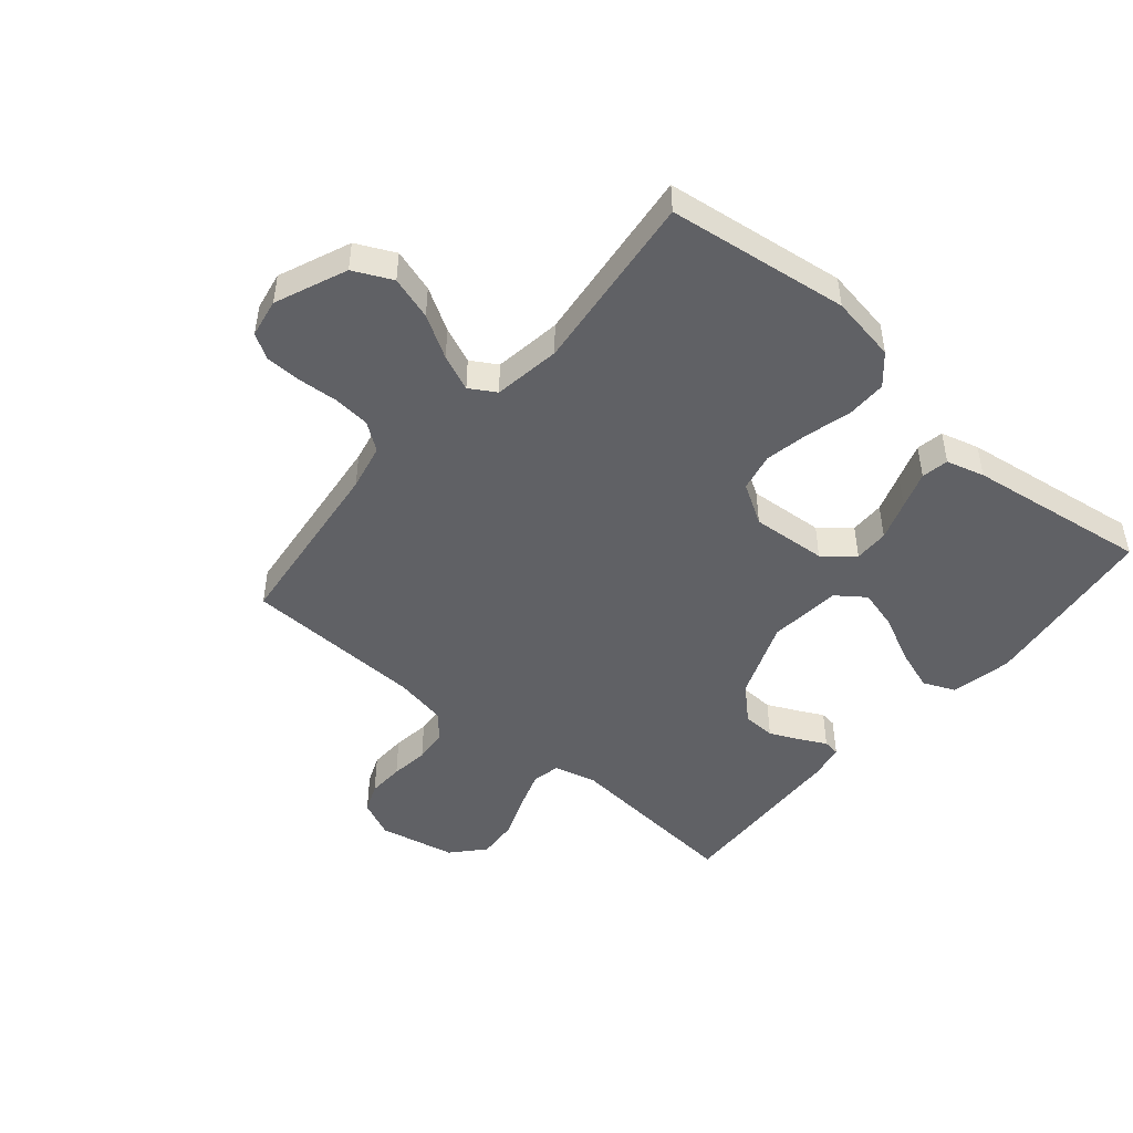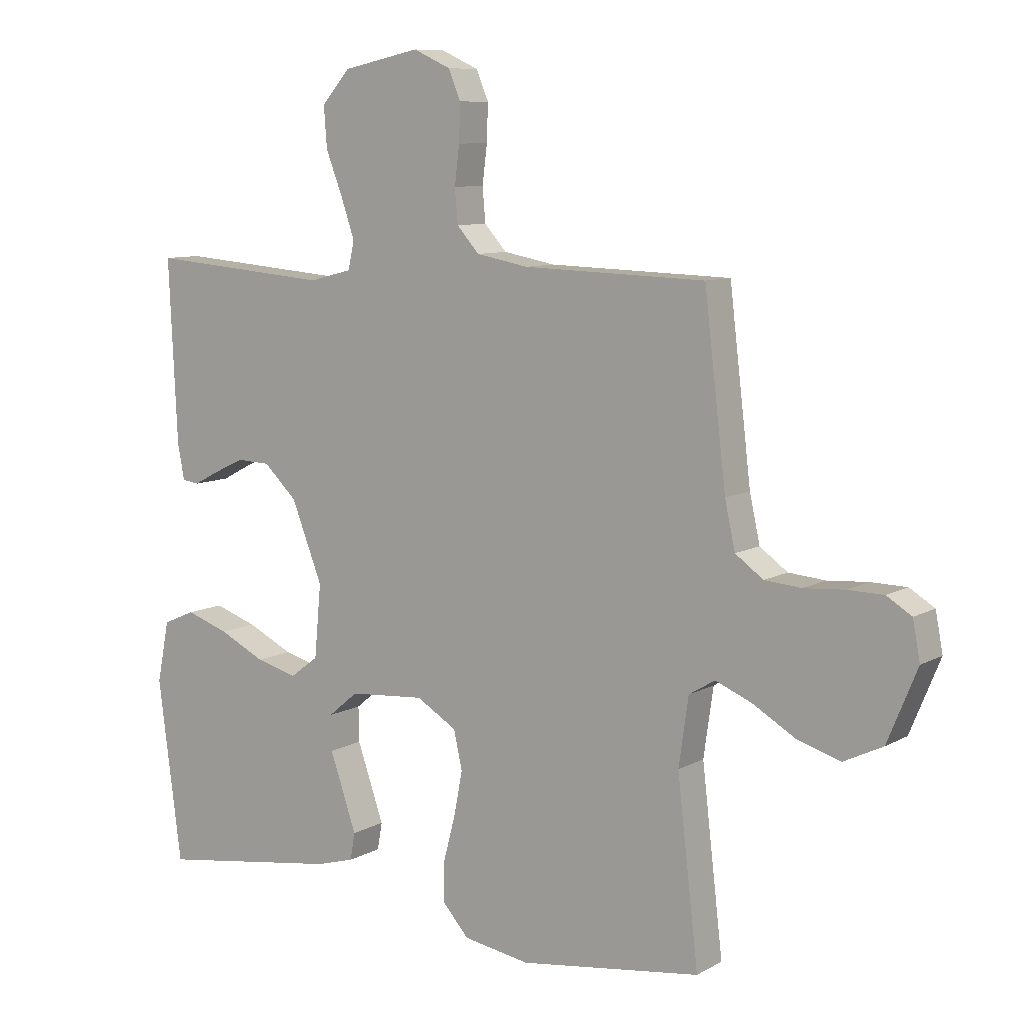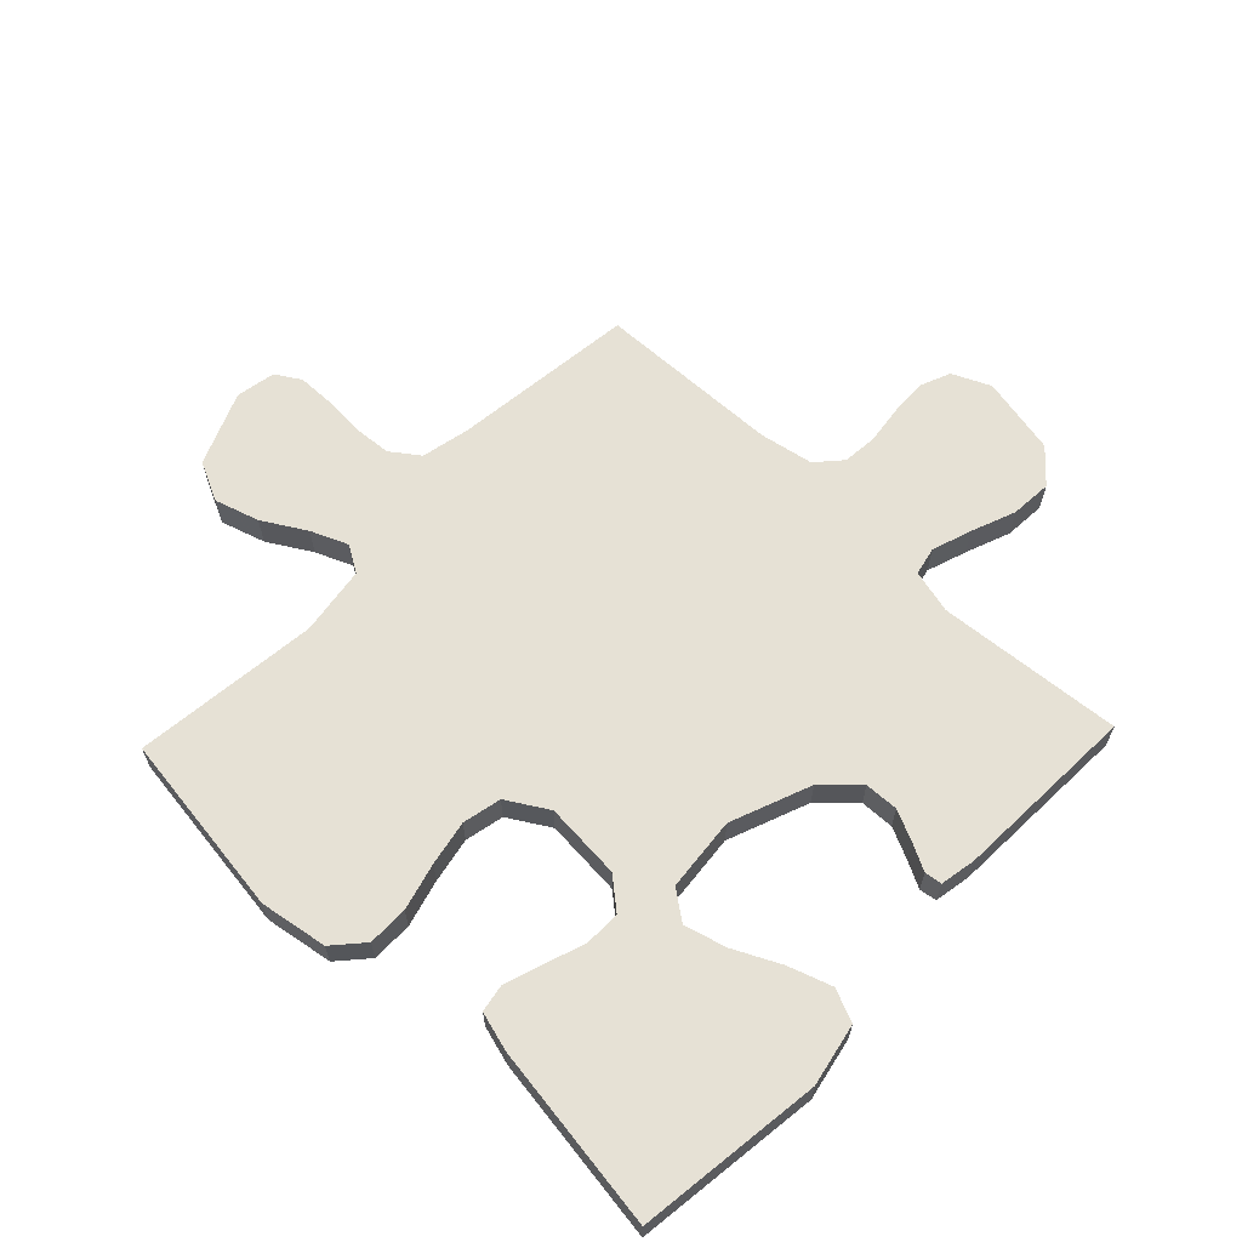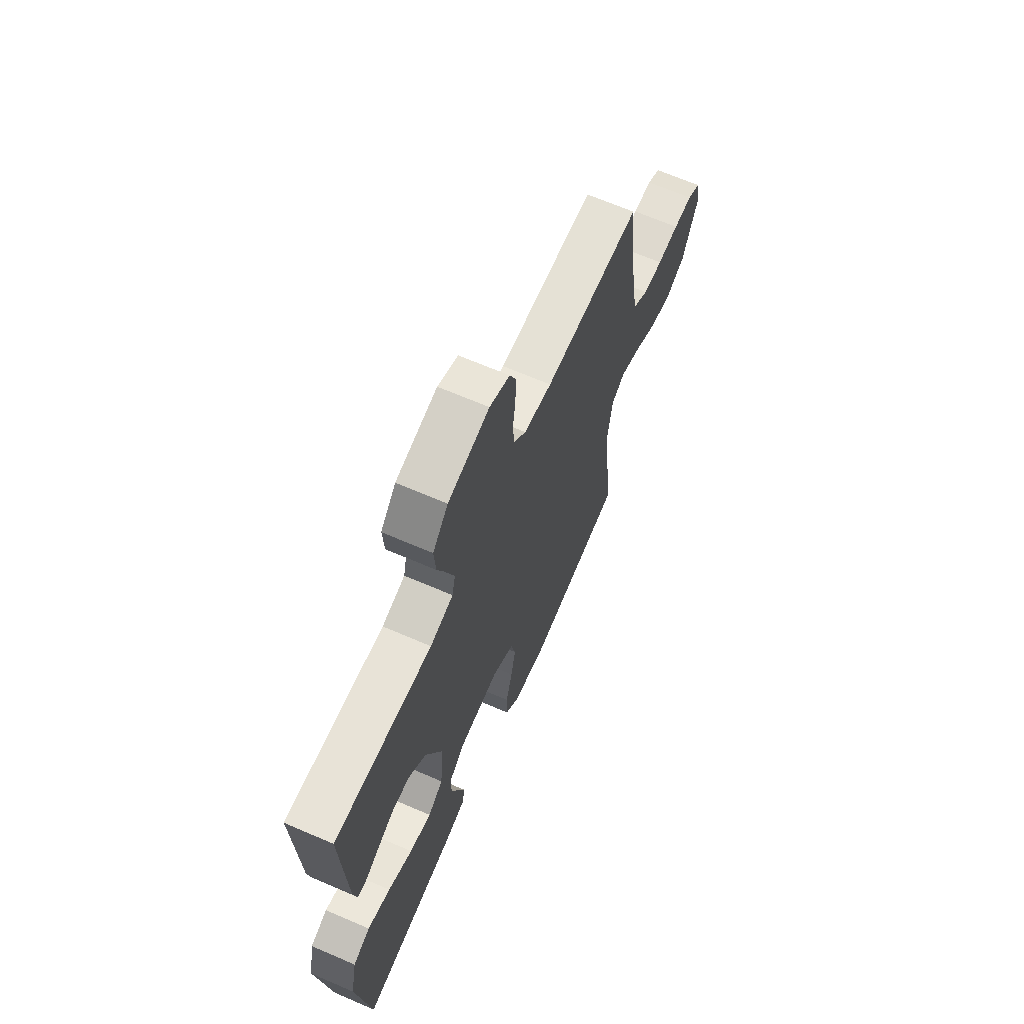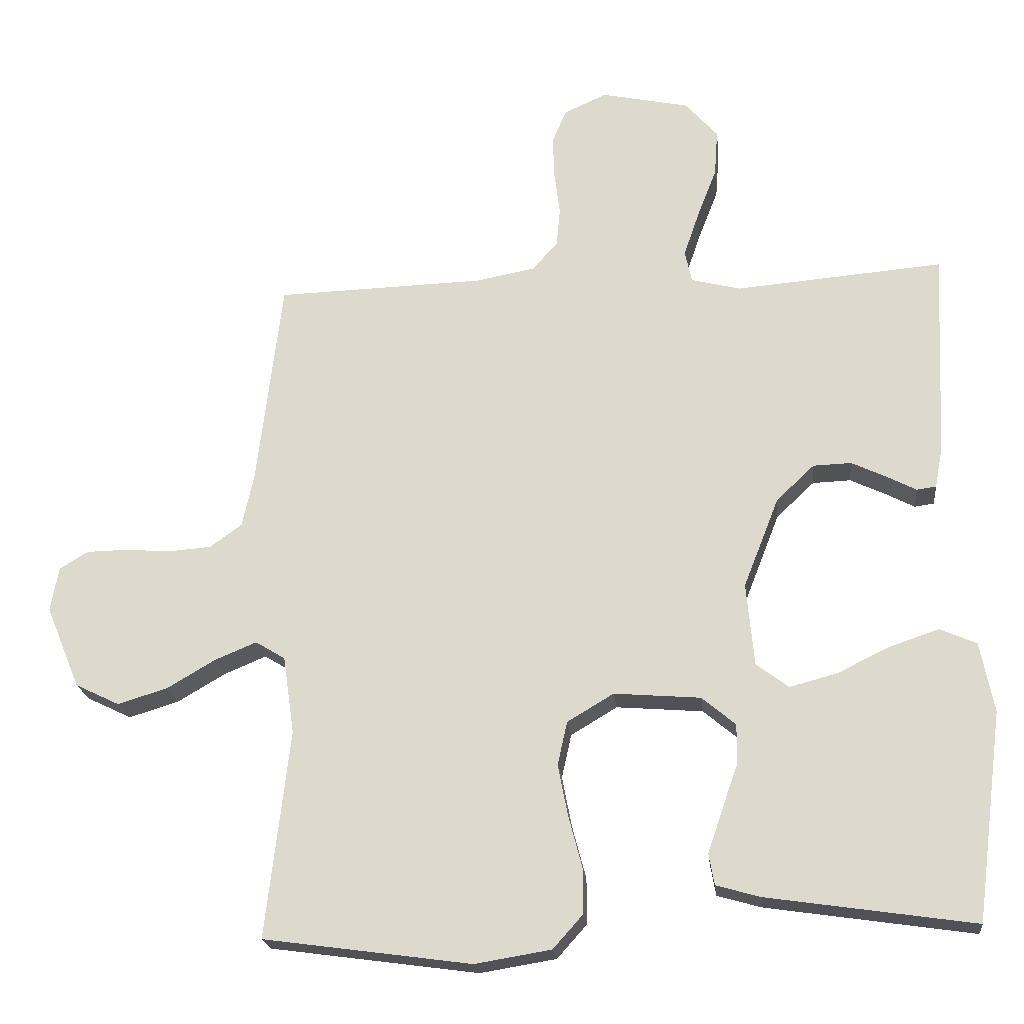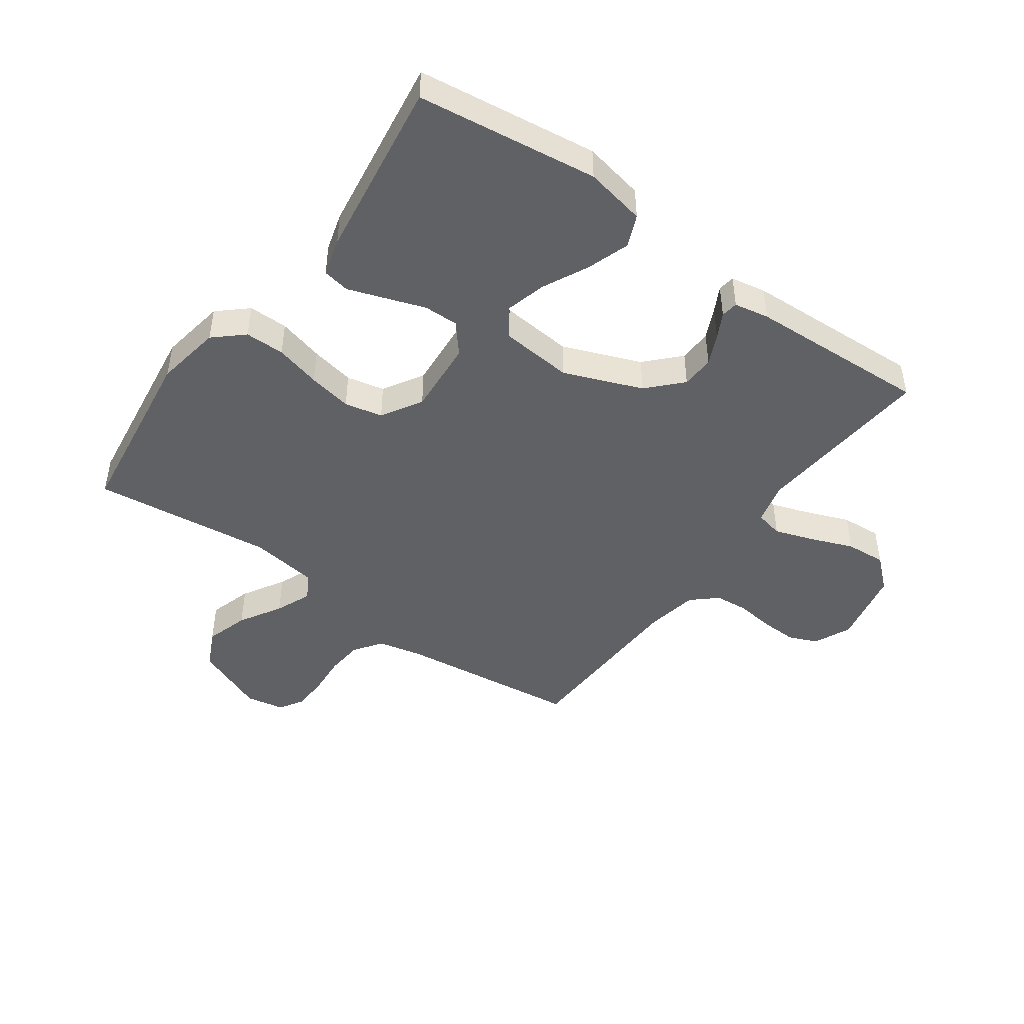
<metadata>
{"format":"obj","ext":"obj","renderer":"f3d","projection":"perspective","resolution":1024,"background":"white","views":[{"elev":-47.8,"azim":139.4,"up":"+Y"},{"elev":8.9,"azim":34.9,"up":"+Z"},{"elev":64.1,"azim":-136.4,"up":"+Y"},{"elev":66.9,"azim":-66.6,"up":"+Z"},{"elev":-20.7,"azim":-173.9,"up":"+Z"},{"elev":-46.0,"azim":-125.8,"up":"+Y"}]}
</metadata>
<code>
v -0.5 0.07 -0.5
v -0.539 0.07 -0.2
v -0.519 0.07 -0.099
v -0.466 0.07 -0.076
v -0.395 0.07 -0.1
v -0.319 0.07 -0.137
v -0.251 0.07 -0.155
v -0.204 0.07 -0.12
v -0.193 0.07 0
v -0.244 0.07 0.13
v -0.299 0.07 0.182
v -0.354 0.07 0.184
v -0.405 0.07 0.16
v -0.447 0.07 0.138
v -0.475 0.07 0.142
v -0.486 0.07 0.2
v -0.5 0.07 0.5
v -0.2 0.07 0.475
v -0.129 0.07 0.493
v -0.119 0.07 0.539
v -0.141 0.07 0.603
v -0.169 0.07 0.675
v -0.174 0.07 0.742
v -0.127 0.07 0.795
v 0 0.07 0.822
v 0.062 0.07 0.794
v 0.082 0.07 0.746
v 0.08 0.07 0.685
v 0.072 0.07 0.622
v 0.077 0.07 0.566
v 0.114 0.07 0.525
v 0.2 0.07 0.509
v 0.5 0.07 0.5
v 0.536 0.07 0.2
v 0.553 0.07 0.123
v 0.599 0.07 0.09
v 0.66 0.07 0.085
v 0.727 0.07 0.09
v 0.786 0.07 0.089
v 0.827 0.07 0.064
v 0.839 0.07 0
v 0.79 0.07 -0.119
v 0.726 0.07 -0.15
v 0.654 0.07 -0.128
v 0.584 0.07 -0.087
v 0.524 0.07 -0.062
v 0.481 0.07 -0.088
v 0.465 0.07 -0.2
v 0.5 0.07 -0.5
v 0.2 0.07 -0.541
v 0.09 0.07 -0.523
v 0.047 0.07 -0.475
v 0.047 0.07 -0.409
v 0.067 0.07 -0.333
v 0.081 0.07 -0.26
v 0.067 0.07 -0.197
v 0 0.07 -0.157
v -0.125 0.07 -0.167
v -0.174 0.07 -0.208
v -0.173 0.07 -0.266
v -0.15 0.07 -0.332
v -0.129 0.07 -0.393
v -0.137 0.07 -0.438
v -0.2 0.07 -0.456
v -0.5 0 -0.5
v -0.539 0 -0.2
v -0.519 0 -0.099
v -0.466 0 -0.076
v -0.395 0 -0.1
v -0.319 0 -0.137
v -0.251 0 -0.155
v -0.204 0 -0.12
v -0.193 0 0
v -0.244 0 0.13
v -0.299 0 0.182
v -0.354 0 0.184
v -0.405 0 0.16
v -0.447 0 0.138
v -0.475 0 0.142
v -0.486 0 0.2
v -0.5 0 0.5
v -0.2 0 0.475
v -0.129 0 0.493
v -0.119 0 0.539
v -0.141 0 0.603
v -0.169 0 0.675
v -0.174 0 0.742
v -0.127 0 0.795
v 0 0 0.822
v 0.062 0 0.794
v 0.082 0 0.746
v 0.08 0 0.685
v 0.072 0 0.622
v 0.077 0 0.566
v 0.114 0 0.525
v 0.2 0 0.509
v 0.5 0 0.5
v 0.536 0 0.2
v 0.553 0 0.123
v 0.599 0 0.09
v 0.66 0 0.085
v 0.727 0 0.09
v 0.786 0 0.089
v 0.827 0 0.064
v 0.839 0 0
v 0.79 0 -0.119
v 0.726 0 -0.15
v 0.654 0 -0.128
v 0.584 0 -0.087
v 0.524 0 -0.062
v 0.481 0 -0.088
v 0.465 0 -0.2
v 0.5 0 -0.5
v 0.2 0 -0.541
v 0.09 0 -0.523
v 0.047 0 -0.475
v 0.047 0 -0.409
v 0.067 0 -0.333
v 0.081 0 -0.26
v 0.067 0 -0.197
v 0 0 -0.157
v -0.125 0 -0.167
v -0.174 0 -0.208
v -0.173 0 -0.266
v -0.15 0 -0.332
v -0.129 0 -0.393
v -0.137 0 -0.438
v -0.2 0 -0.456
f 4 5 6
f 3 4 6
f 2 3 6
f 1 2 6
f 64 1 6
f 63 64 6
f 62 63 6
f 61 62 6
f 60 61 6
f 59 60 6 7
f 58 59 7 8
f 57 58 8 9
f 56 57 9 10
f 52 53 54
f 51 52 54
f 50 51 54
f 49 50 54
f 48 49 54
f 47 48 54 55
f 46 47 55 56
f 43 44 45
f 42 43 45
f 41 42 45
f 40 41 45
f 39 40 45
f 38 39 45
f 37 38 45
f 36 37 45 46
f 46 56 10
f 36 46 10
f 35 36 10
f 32 33 34
f 35 10 11
f 34 35 11
f 32 34 11
f 31 32 11
f 27 28 29
f 26 27 29
f 25 26 29
f 24 25 29
f 23 24 29
f 22 23 29
f 21 22 29
f 20 21 29 30
f 19 20 30 31
f 16 17 18
f 15 16 18
f 14 15 18
f 13 14 18
f 18 19 31
f 13 18 31
f 12 13 31
f 11 12 31
f 70 69 68
f 70 68 67
f 70 67 66
f 70 66 65
f 70 65 128
f 70 128 127
f 70 127 126
f 70 126 125
f 70 125 124
f 71 70 124 123
f 72 71 123 122
f 73 72 122 121
f 74 73 121 120
f 118 117 116
f 118 116 115
f 118 115 114
f 118 114 113
f 118 113 112
f 119 118 112 111
f 120 119 111 110
f 109 108 107
f 109 107 106
f 109 106 105
f 109 105 104
f 109 104 103
f 109 103 102
f 109 102 101
f 110 109 101 100
f 74 120 110
f 74 110 100
f 74 100 99
f 98 97 96
f 75 74 99
f 75 99 98
f 75 98 96
f 75 96 95
f 93 92 91
f 93 91 90
f 93 90 89
f 93 89 88
f 93 88 87
f 93 87 86
f 93 86 85
f 94 93 85 84
f 95 94 84 83
f 82 81 80
f 82 80 79
f 82 79 78
f 82 78 77
f 95 83 82
f 95 82 77
f 95 77 76
f 95 76 75
f 1 65 66 2
f 2 66 67 3
f 3 67 68 4
f 4 68 69 5
f 5 69 70 6
f 6 70 71 7
f 7 71 72 8
f 8 72 73 9
f 9 73 74 10
f 10 74 75 11
f 11 75 76 12
f 12 76 77 13
f 13 77 78 14
f 14 78 79 15
f 15 79 80 16
f 16 80 81 17
f 17 81 82 18
f 18 82 83 19
f 19 83 84 20
f 20 84 85 21
f 21 85 86 22
f 22 86 87 23
f 23 87 88 24
f 24 88 89 25
f 25 89 90 26
f 26 90 91 27
f 27 91 92 28
f 28 92 93 29
f 29 93 94 30
f 30 94 95 31
f 31 95 96 32
f 32 96 97 33
f 33 97 98 34
f 34 98 99 35
f 35 99 100 36
f 36 100 101 37
f 37 101 102 38
f 38 102 103 39
f 39 103 104 40
f 40 104 105 41
f 41 105 106 42
f 42 106 107 43
f 43 107 108 44
f 44 108 109 45
f 45 109 110 46
f 46 110 111 47
f 47 111 112 48
f 48 112 113 49
f 49 113 114 50
f 50 114 115 51
f 51 115 116 52
f 52 116 117 53
f 53 117 118 54
f 54 118 119 55
f 55 119 120 56
f 56 120 121 57
f 57 121 122 58
f 58 122 123 59
f 59 123 124 60
f 60 124 125 61
f 61 125 126 62
f 62 126 127 63
f 63 127 128 64
f 64 128 65 1

</code>
